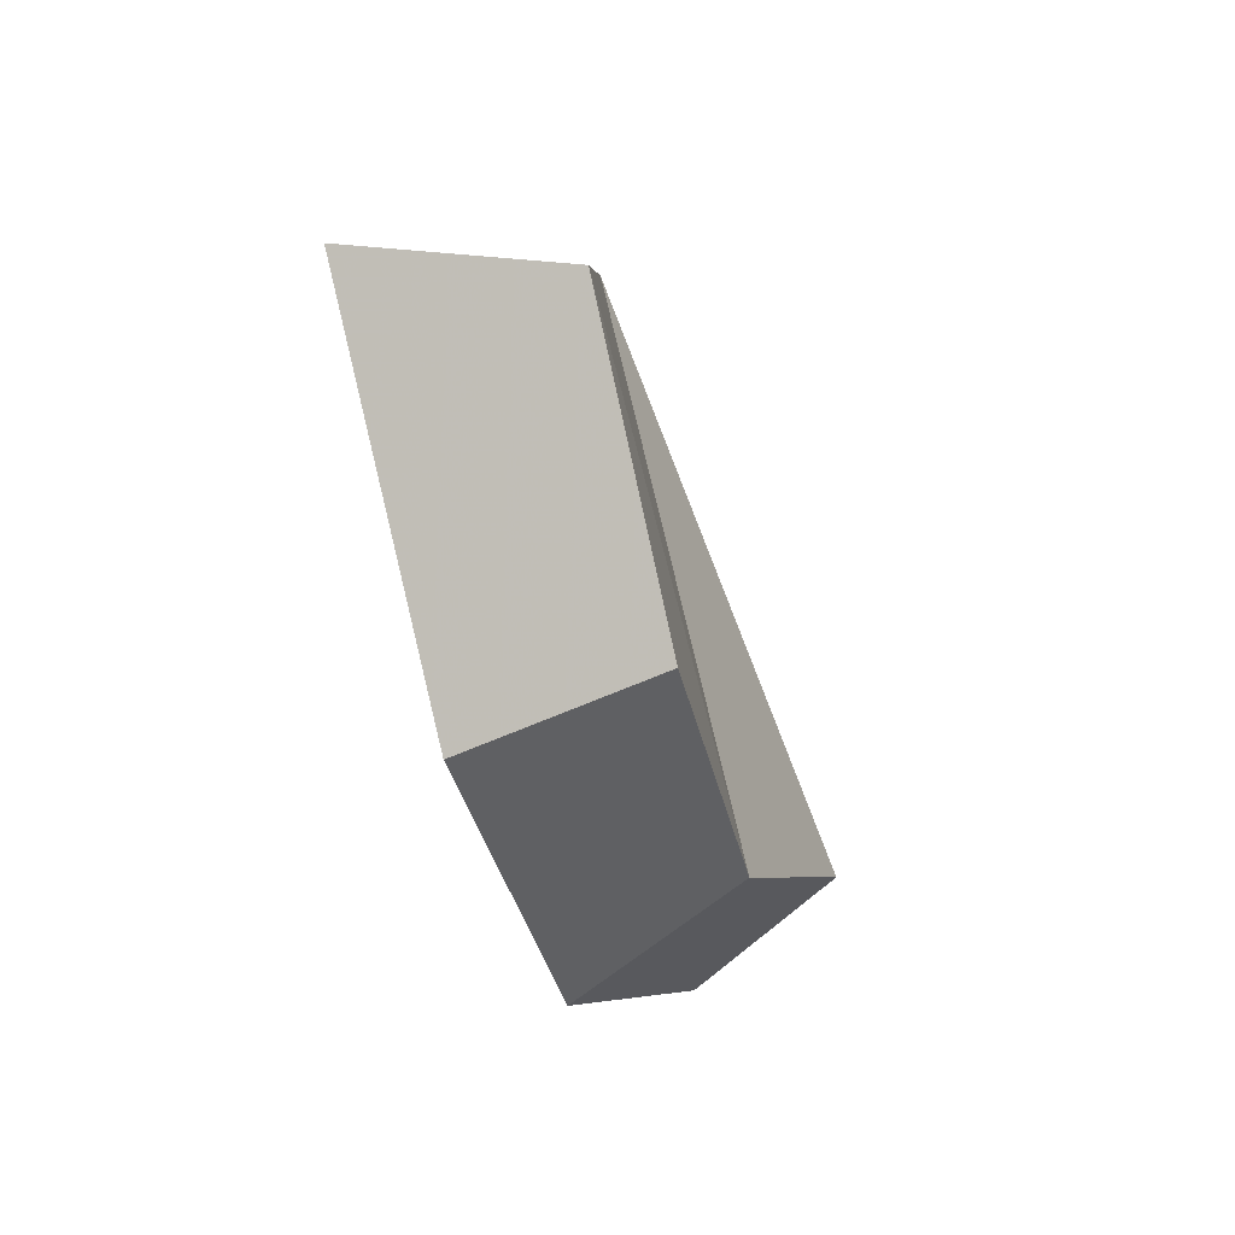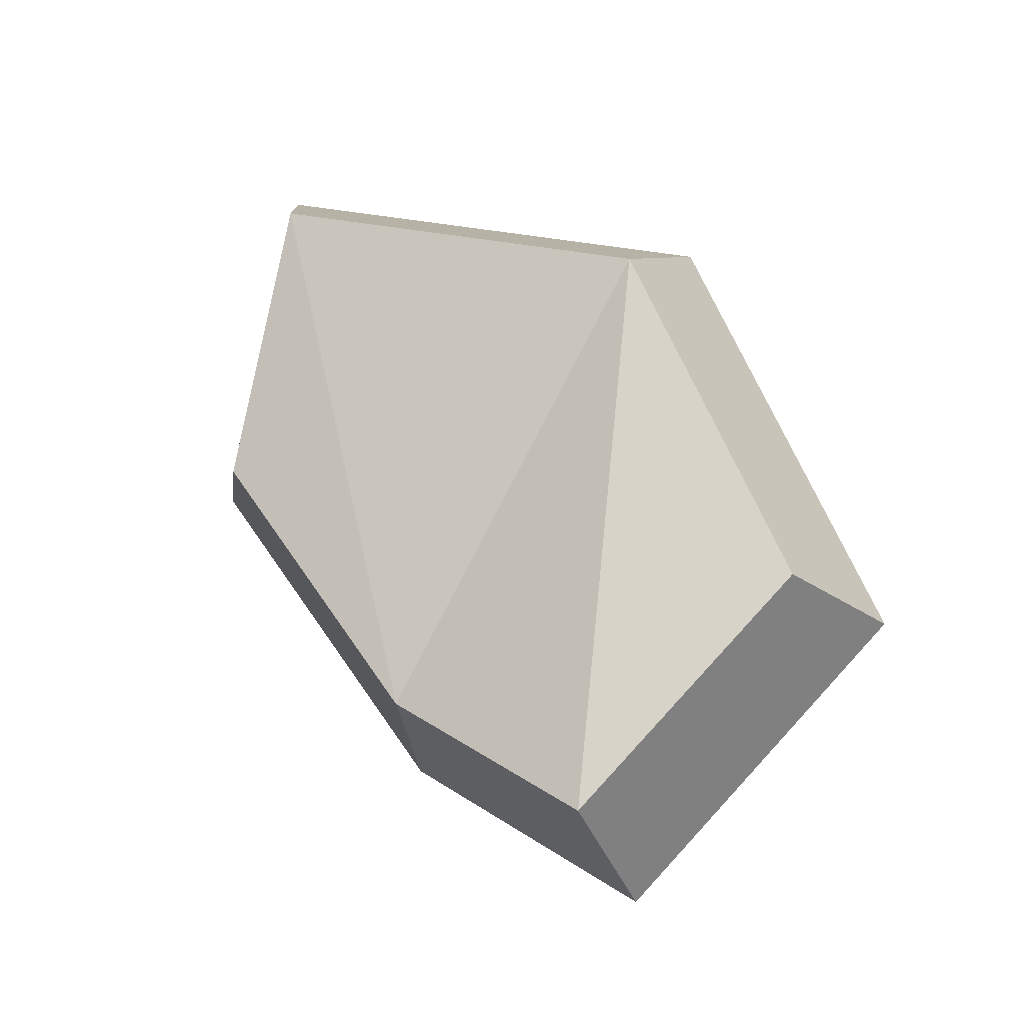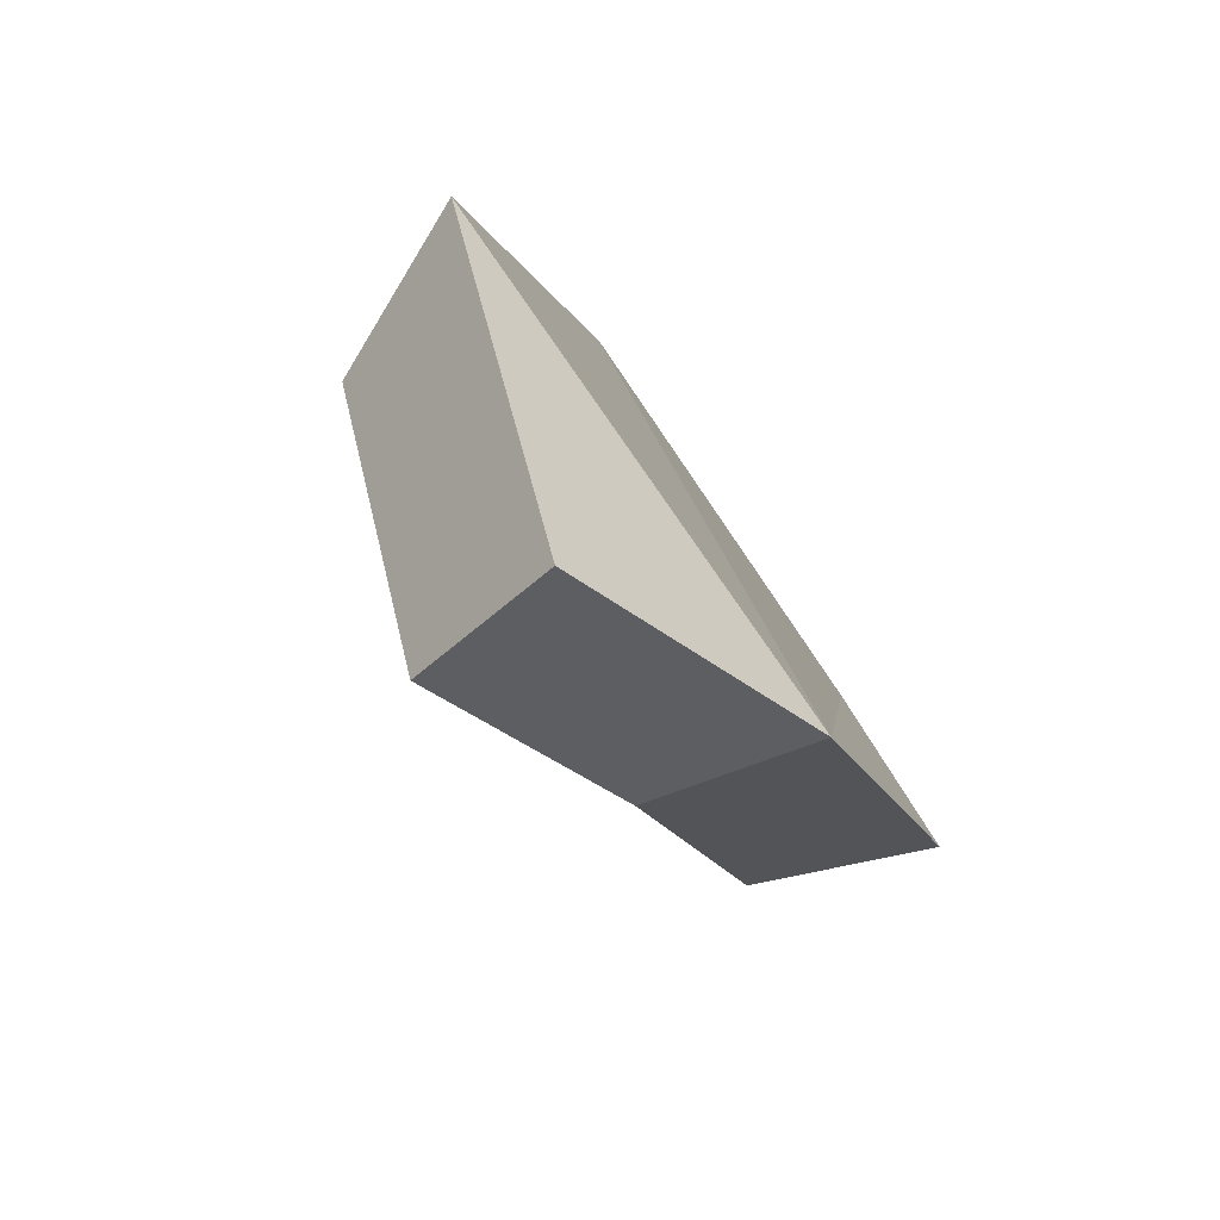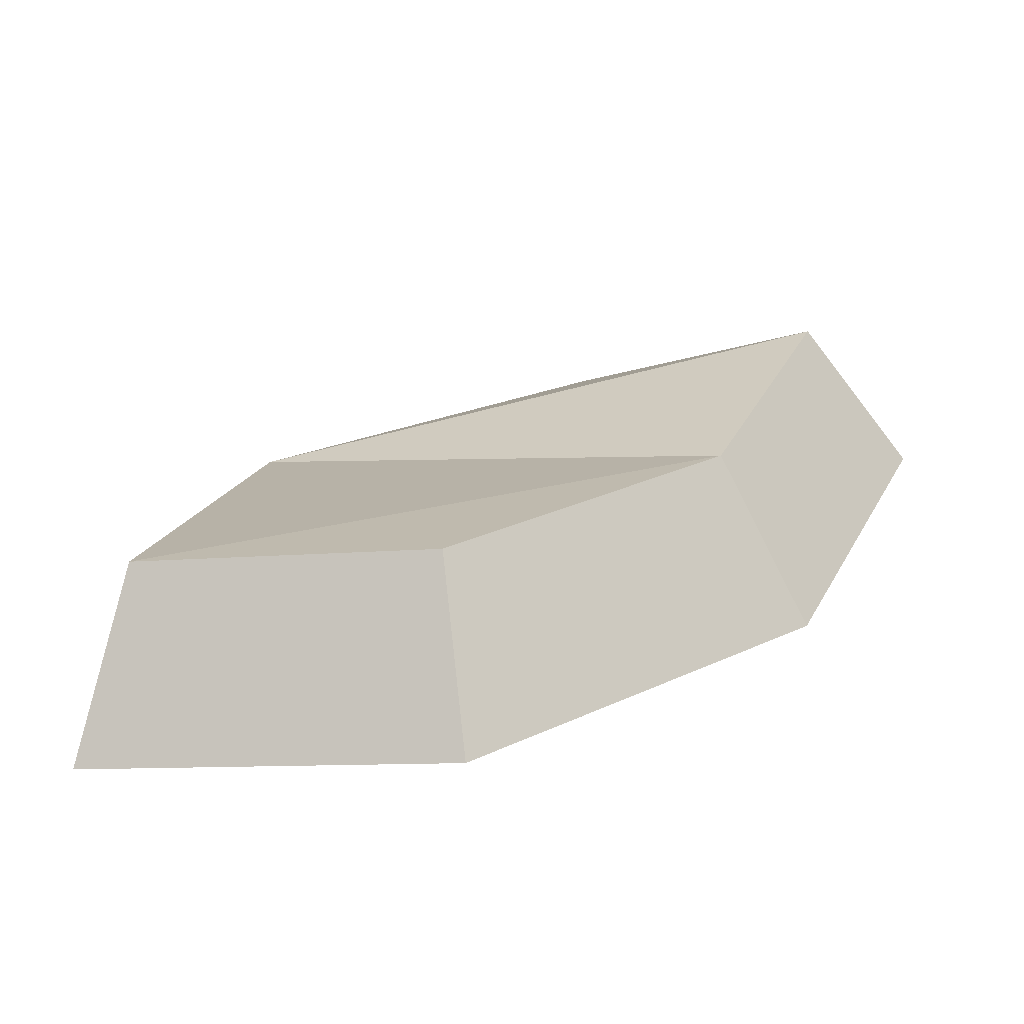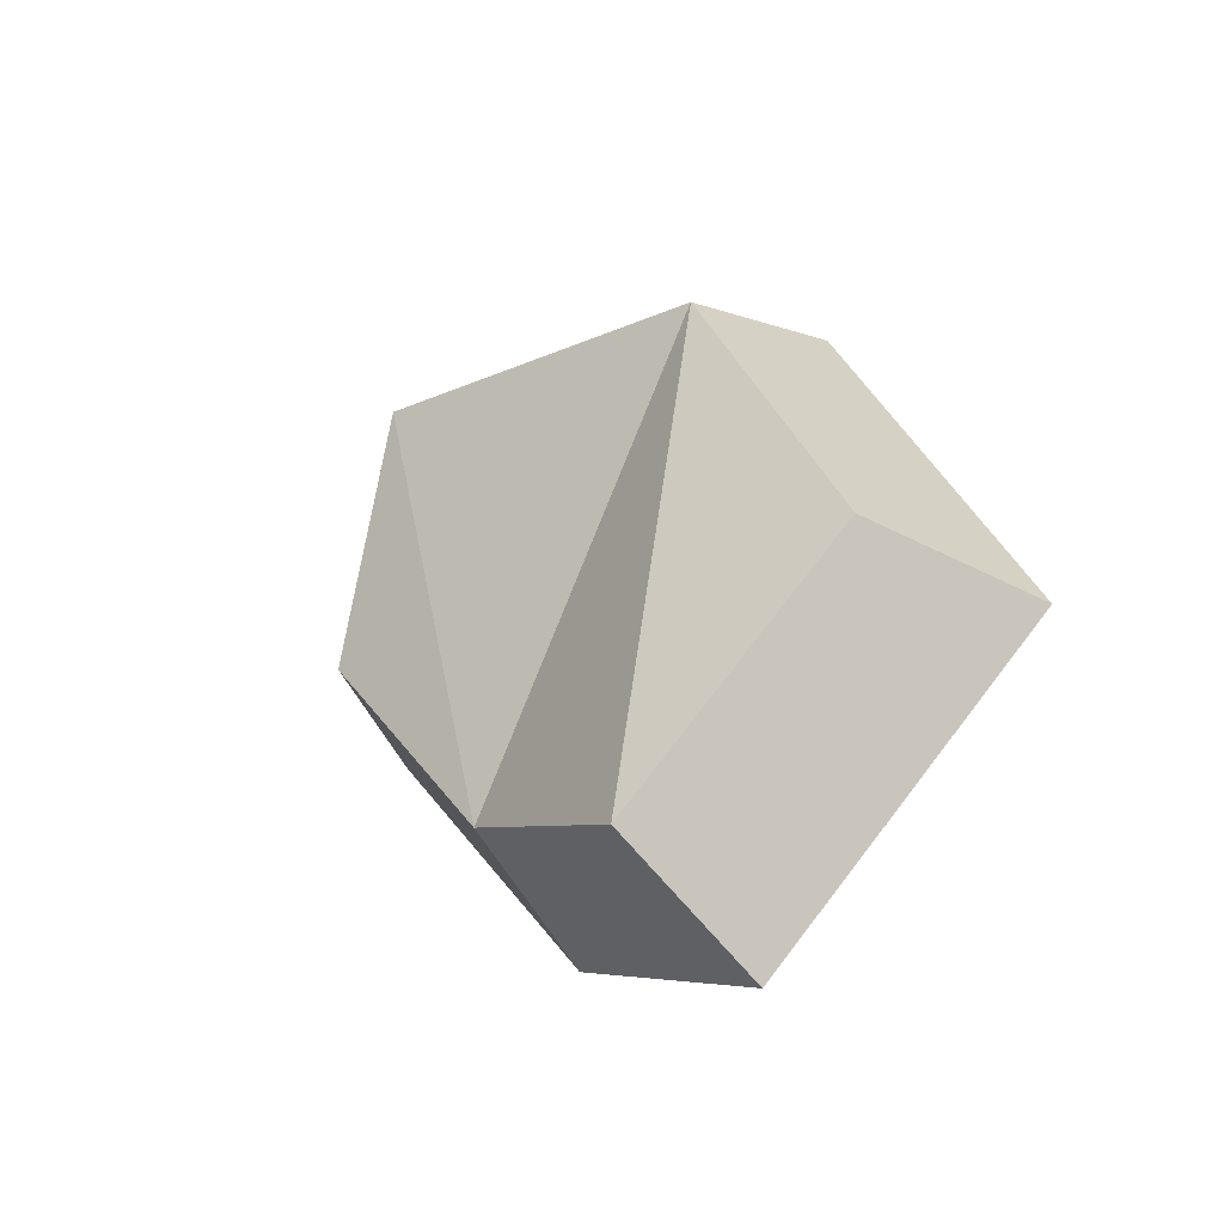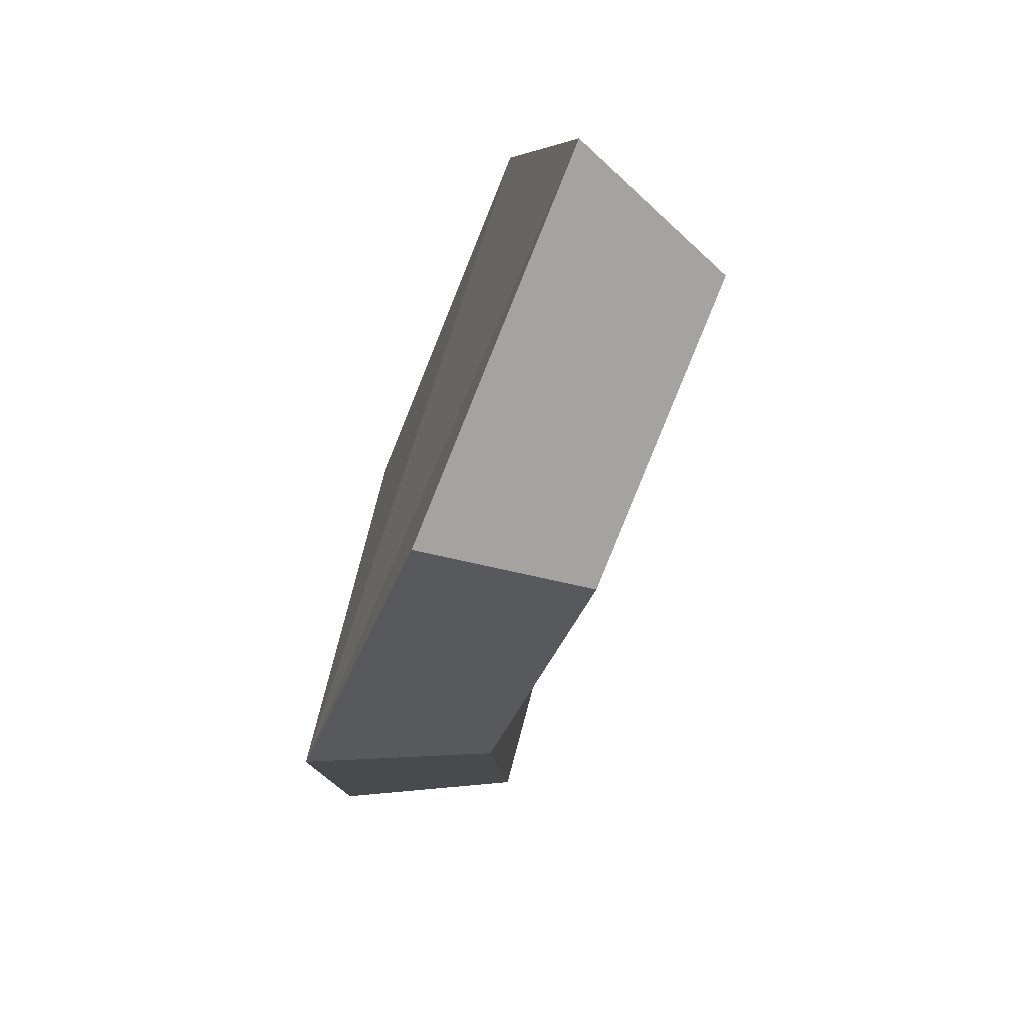
<metadata>
{"format":"obj","ext":"obj","renderer":"f3d","projection":"perspective","resolution":1024,"background":"white","views":[{"elev":-71.0,"azim":15.4,"up":"+Y"},{"elev":-11.5,"azim":107.0,"up":"+Z"},{"elev":-77.8,"azim":-143.9,"up":"+Z"},{"elev":-74.5,"azim":98.9,"up":"+Y"},{"elev":-37.8,"azim":131.9,"up":"+Z"},{"elev":-71.8,"azim":-20.3,"up":"+Y"}]}
</metadata>
<code>
g shard_12_mesh
v 1.018 -1.156 -2.072
v 1.059 -2.821 0.1997
v 1.169 -2.241 2.696
v -0.278 -2.781 3.345
v -0.4145 -3.501 0.2478
v -0.4658 -1.434 -2.571
v -0.4641 1.344 2.429
v -0.4615 3.115 -1.312
v 0.1965 0.8733 -3.846
v 1.169 -2.241 2.696
v 1.019 1.083 1.957
v 1.018 -1.156 -2.072
v 1.551 0.7038 -3.1
v 1.021 2.51 -1.057
v 1.059 -2.821 0.1997
v 1.018 -1.156 -2.072
v -0.4658 -1.434 -2.571
v -0.4145 -3.501 0.2478
v 1.169 -2.241 2.696
v -0.278 -2.781 3.345
v 1.019 1.083 1.957
v -0.4641 1.344 2.429
v 1.021 2.51 -1.057
v -0.4615 3.115 -1.312
v 1.551 0.7038 -3.1
v 1.021 2.51 -1.057
v 0.1965 0.8733 -3.846
v 1.018 -1.156 -2.072
v -0.4658 -1.434 -2.571
g shard_12_mesh_0
f 3 2 1
f 6 5 4
f 4 7 6
f 7 8 6
f 9 6 8
f 12 11 10
f 12 13 11
f 13 14 11
f 17 16 15
f 18 17 15
f 18 15 19
f 20 18 19
f 20 19 21
f 22 20 21
f 22 21 23
f 24 22 23
f 24 26 25
f 27 24 25
f 27 25 28
f 29 27 28

</code>
